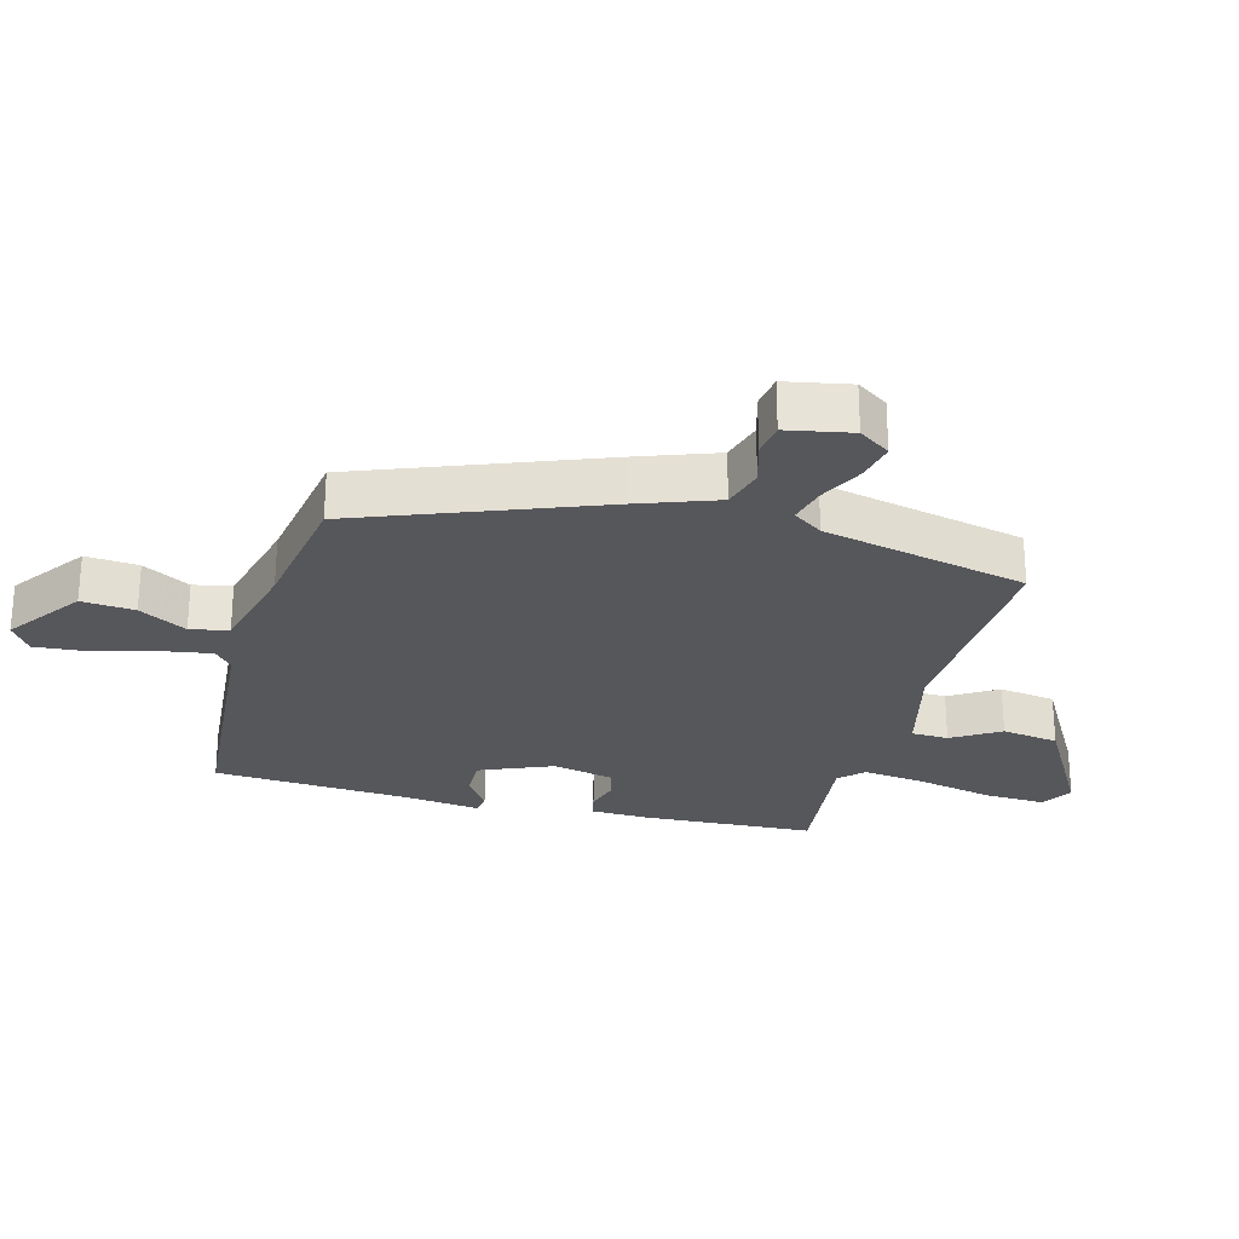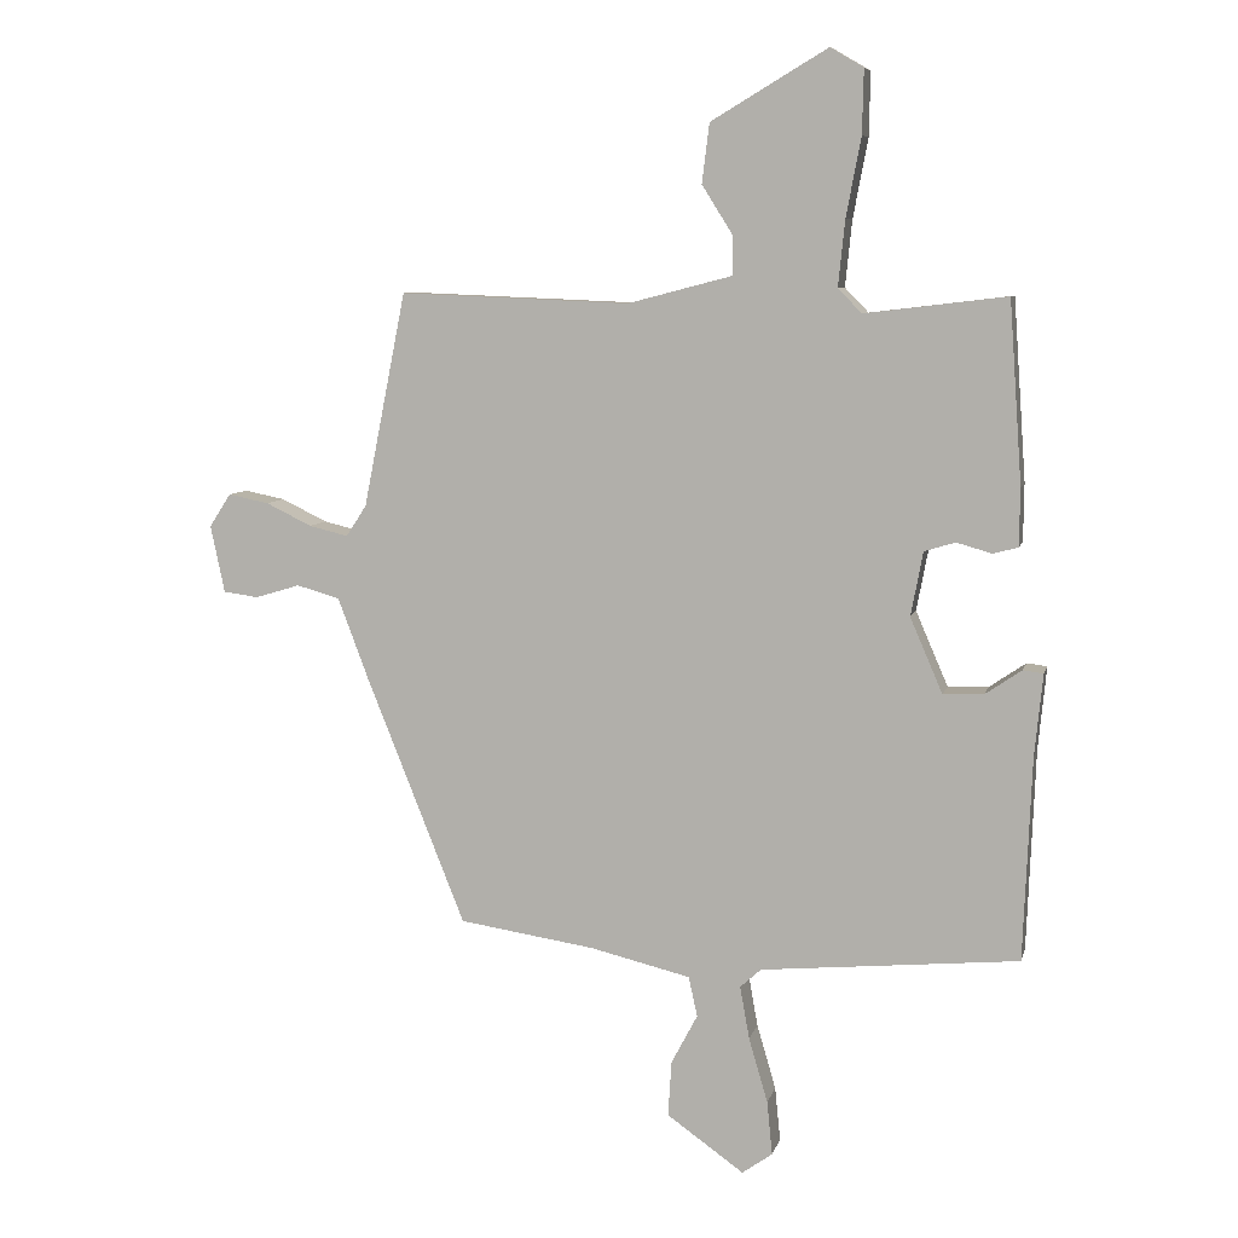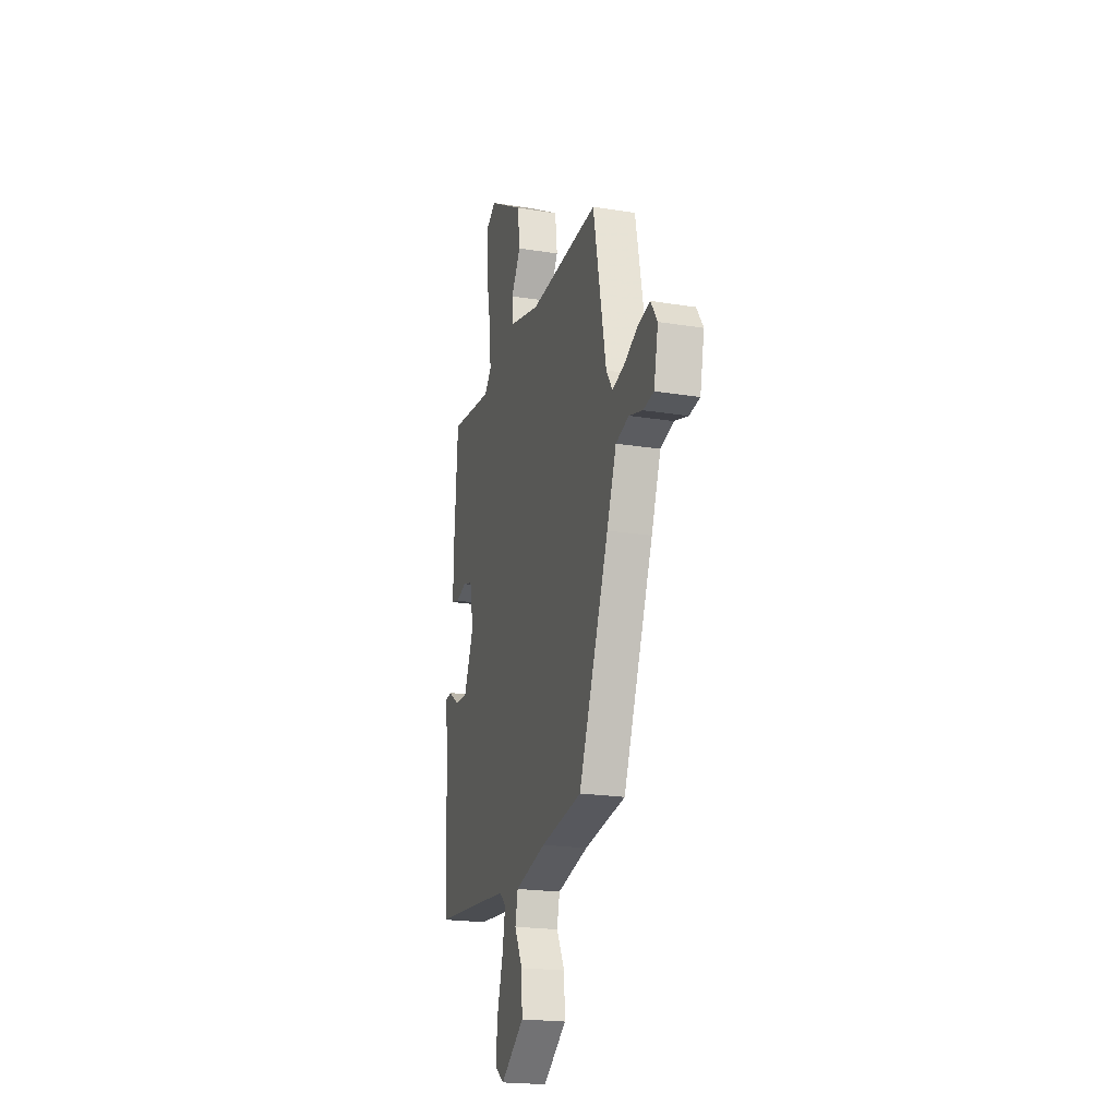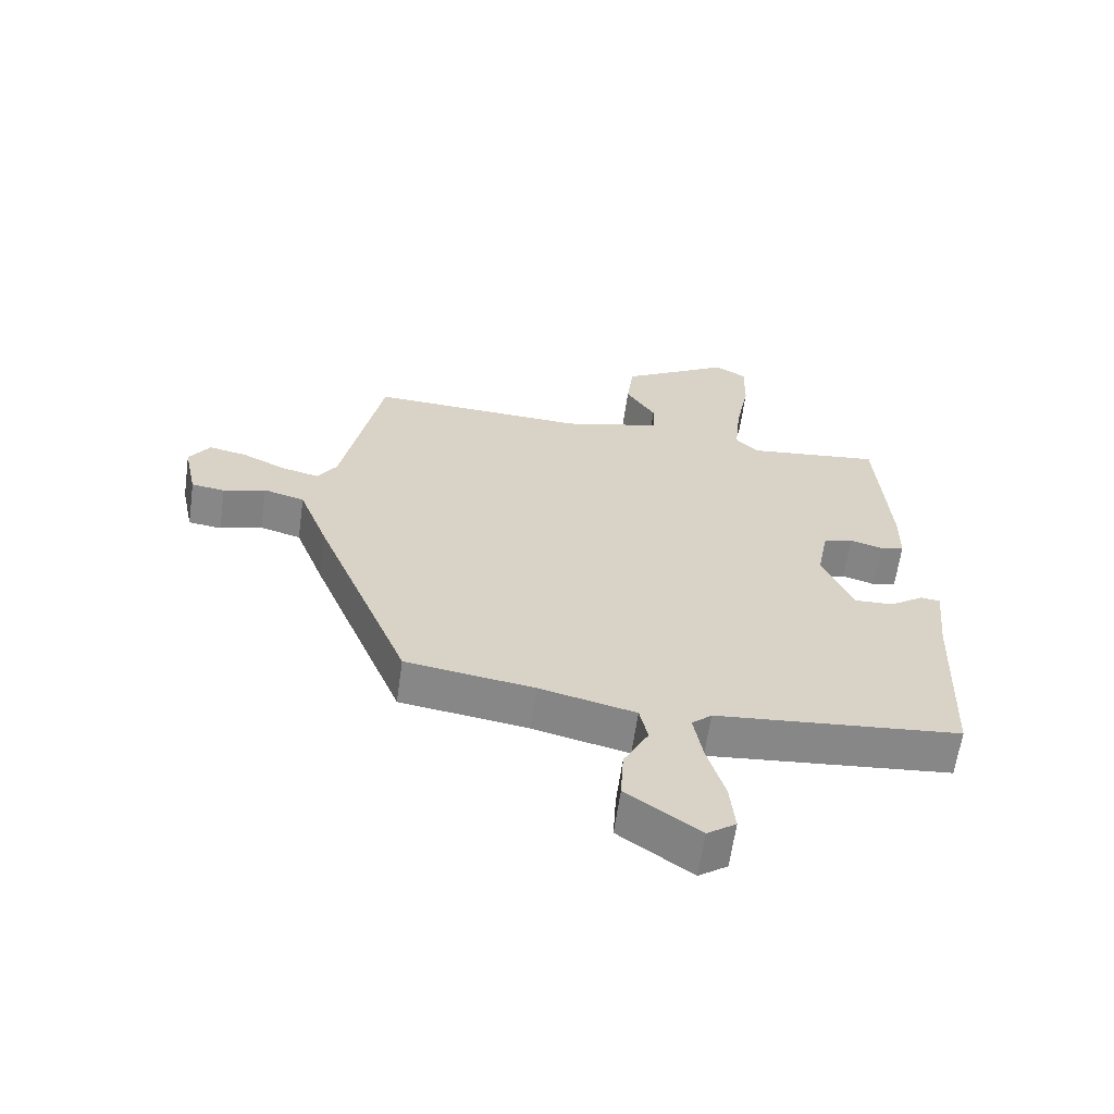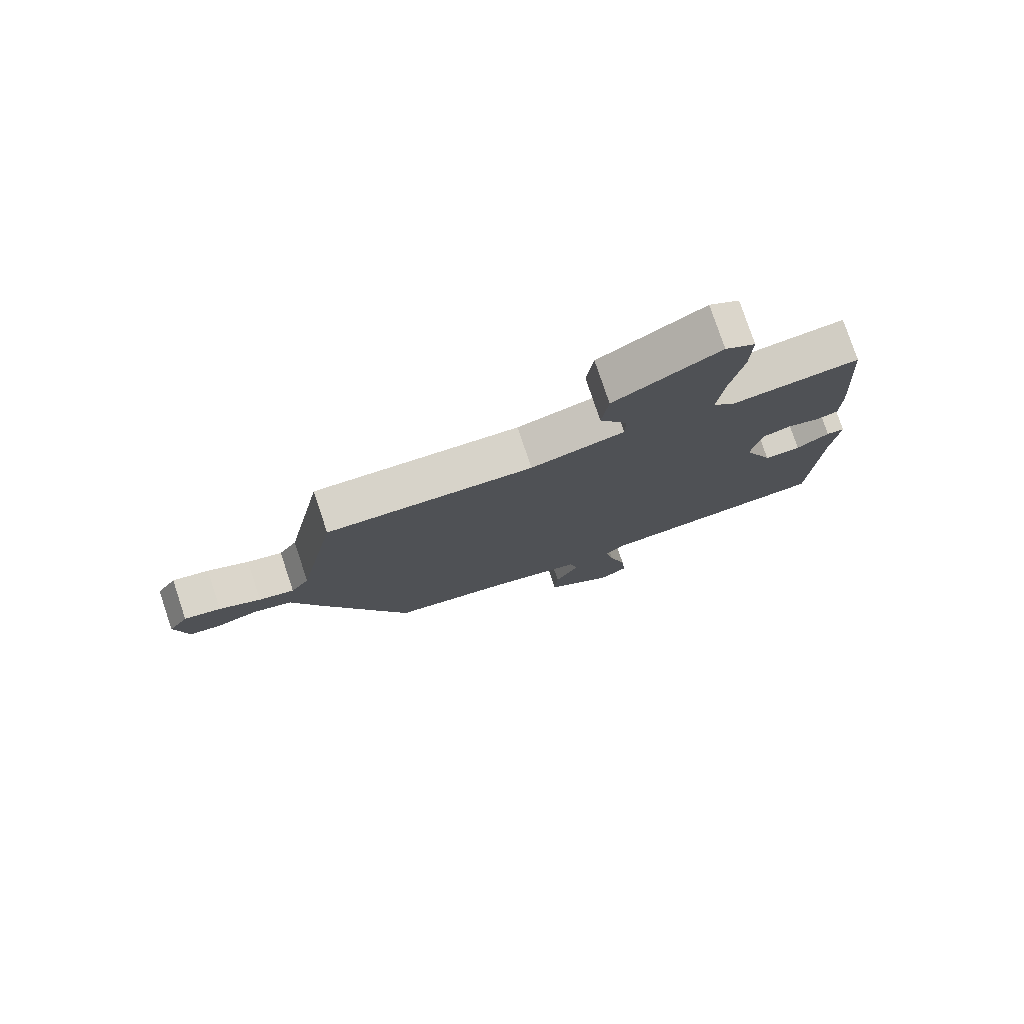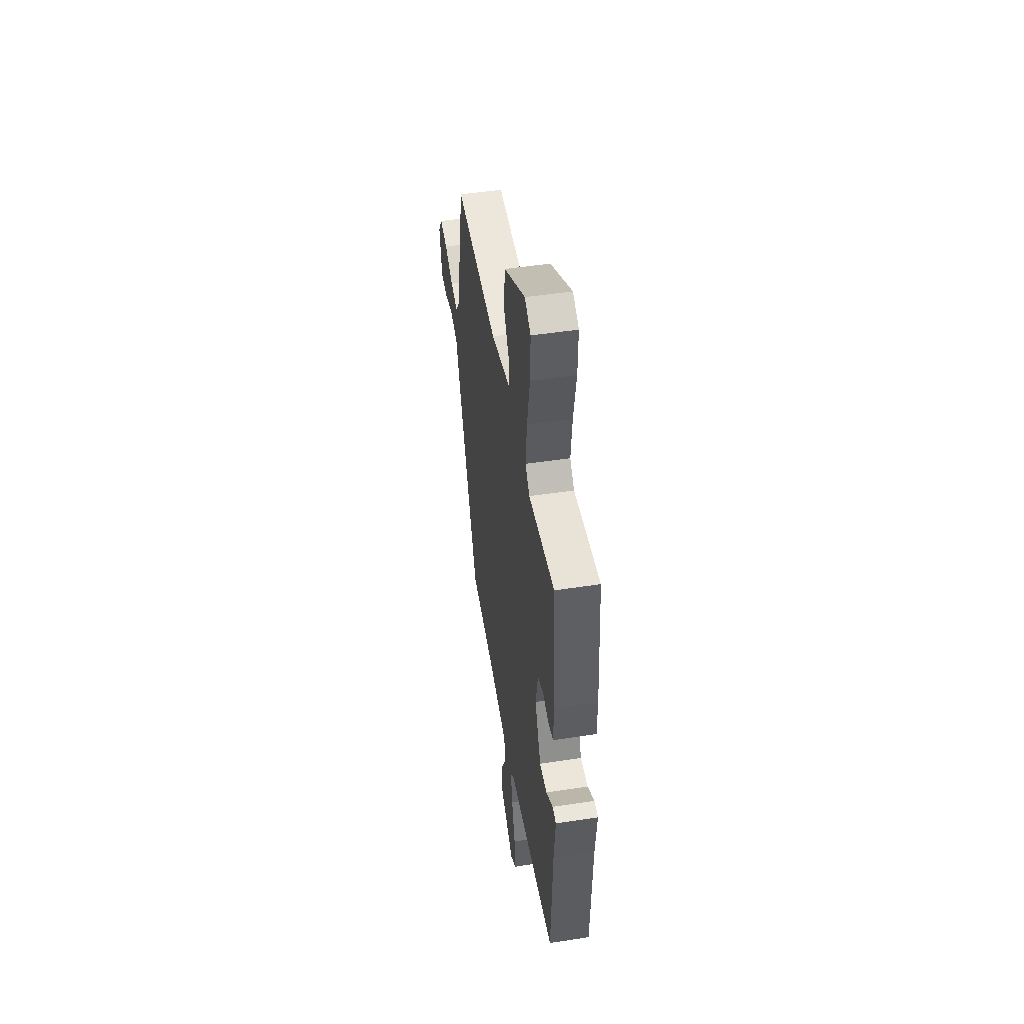
<metadata>
{"format":"obj","ext":"obj","renderer":"f3d","projection":"perspective","resolution":1024,"background":"white","views":[{"elev":-27.1,"azim":-105.9,"up":"+Y"},{"elev":7.6,"azim":13.1,"up":"+Z"},{"elev":-20.9,"azim":-106.2,"up":"+Z"},{"elev":-62.7,"azim":-8.0,"up":"+Z"},{"elev":78.1,"azim":-18.5,"up":"+Z"},{"elev":48.9,"azim":80.3,"up":"+Z"}]}
</metadata>
<code>
v -0.35 0.07 -0.458
v -0.496 0.07 -0.092
v -0.542 0.07 0.03
v -0.606 0.07 0.048
v -0.672 0.07 0.028
v -0.724 0.07 0.035
v -0.745 0.07 0.135
v -0.713 0.07 0.184
v -0.653 0.07 0.172
v -0.585 0.07 0.139
v -0.527 0.07 0.125
v -0.497 0.07 0.171
v -0.434 0.07 0.488
v -0.094 0.07 0.474
v 0.06 0.07 0.514
v 0.061 0.07 0.571
v 0.015 0.07 0.644
v 0.026 0.07 0.732
v 0.198 0.07 0.834
v 0.247 0.07 0.805
v 0.245 0.07 0.711
v 0.223 0.07 0.595
v 0.213 0.07 0.497
v 0.248 0.07 0.461
v 0.458 0.07 0.486
v 0.477 0.07 0.218
v 0.476 0.07 0.132
v 0.439 0.07 0.122
v 0.387 0.07 0.137
v 0.341 0.07 0.123
v 0.323 0.07 0.028
v 0.371 0.07 -0.083
v 0.431 0.07 -0.081
v 0.485 0.07 -0.044
v 0.515 0.07 -0.048
v 0.503 0.07 -0.17
v 0.491 0.07 -0.47
v 0.109 0.07 -0.506
v 0.078 0.07 -0.534
v 0.092 0.07 -0.612
v 0.12 0.07 -0.708
v 0.128 0.07 -0.788
v 0.083 0.07 -0.82
v -0.031 0.07 -0.739
v -0.026 0.07 -0.657
v 0.013 0.07 -0.583
v 0 0.07 -0.524
v -0.15 0.07 -0.488
v -0.35 0 -0.458
v -0.496 0 -0.092
v -0.542 0 0.03
v -0.606 0 0.048
v -0.672 0 0.028
v -0.724 0 0.035
v -0.745 0 0.135
v -0.713 0 0.184
v -0.653 0 0.172
v -0.585 0 0.139
v -0.527 0 0.125
v -0.497 0 0.171
v -0.434 0 0.488
v -0.094 0 0.474
v 0.06 0 0.514
v 0.061 0 0.571
v 0.015 0 0.644
v 0.026 0 0.732
v 0.198 0 0.834
v 0.247 0 0.805
v 0.245 0 0.711
v 0.223 0 0.595
v 0.213 0 0.497
v 0.248 0 0.461
v 0.458 0 0.486
v 0.477 0 0.218
v 0.476 0 0.132
v 0.439 0 0.122
v 0.387 0 0.137
v 0.341 0 0.123
v 0.323 0 0.028
v 0.371 0 -0.083
v 0.431 0 -0.081
v 0.485 0 -0.044
v 0.515 0 -0.048
v 0.503 0 -0.17
v 0.491 0 -0.47
v 0.109 0 -0.506
v 0.078 0 -0.534
v 0.092 0 -0.612
v 0.12 0 -0.708
v 0.128 0 -0.788
v 0.083 0 -0.82
v -0.031 0 -0.739
v -0.026 0 -0.657
v 0.013 0 -0.583
v 0 0 -0.524
v -0.15 0 -0.488
f 44 45 46
f 43 44 46
f 42 43 46
f 41 42 46
f 40 41 46
f 39 40 46 47
f 38 39 47 48
f 1 2 3
f 48 1 3
f 38 48 3
f 37 38 3
f 36 37 3
f 33 34 35 36
f 27 28 29
f 26 27 29
f 25 26 29
f 24 25 29
f 23 24 29 30
f 20 21 22
f 19 20 22
f 18 19 22
f 17 18 22
f 16 17 22
f 15 16 22 23
f 23 30 31
f 15 23 31
f 14 15 31
f 8 9 10
f 7 8 10
f 6 7 10
f 5 6 10
f 4 5 10
f 4 10 11
f 3 4 11
f 36 3 11 12
f 32 33 36
f 14 31 32
f 13 14 32
f 12 13 32
f 12 32 36
f 94 93 92
f 94 92 91
f 94 91 90
f 94 90 89
f 94 89 88
f 95 94 88 87
f 96 95 87 86
f 51 50 49
f 51 49 96
f 51 96 86
f 51 86 85
f 51 85 84
f 84 83 82 81
f 77 76 75
f 77 75 74
f 77 74 73
f 77 73 72
f 78 77 72 71
f 70 69 68
f 70 68 67
f 70 67 66
f 70 66 65
f 70 65 64
f 71 70 64 63
f 79 78 71
f 79 71 63
f 79 63 62
f 58 57 56
f 58 56 55
f 58 55 54
f 58 54 53
f 58 53 52
f 59 58 52
f 59 52 51
f 60 59 51 84
f 84 81 80
f 80 79 62
f 80 62 61
f 80 61 60
f 84 80 60
f 1 49 50 2
f 2 50 51 3
f 3 51 52 4
f 4 52 53 5
f 5 53 54 6
f 6 54 55 7
f 7 55 56 8
f 8 56 57 9
f 9 57 58 10
f 10 58 59 11
f 11 59 60 12
f 12 60 61 13
f 13 61 62 14
f 14 62 63 15
f 15 63 64 16
f 16 64 65 17
f 17 65 66 18
f 18 66 67 19
f 19 67 68 20
f 20 68 69 21
f 21 69 70 22
f 22 70 71 23
f 23 71 72 24
f 24 72 73 25
f 25 73 74 26
f 26 74 75 27
f 27 75 76 28
f 28 76 77 29
f 29 77 78 30
f 30 78 79 31
f 31 79 80 32
f 32 80 81 33
f 33 81 82 34
f 34 82 83 35
f 35 83 84 36
f 36 84 85 37
f 37 85 86 38
f 38 86 87 39
f 39 87 88 40
f 40 88 89 41
f 41 89 90 42
f 42 90 91 43
f 43 91 92 44
f 44 92 93 45
f 45 93 94 46
f 46 94 95 47
f 47 95 96 48
f 48 96 49 1

</code>
